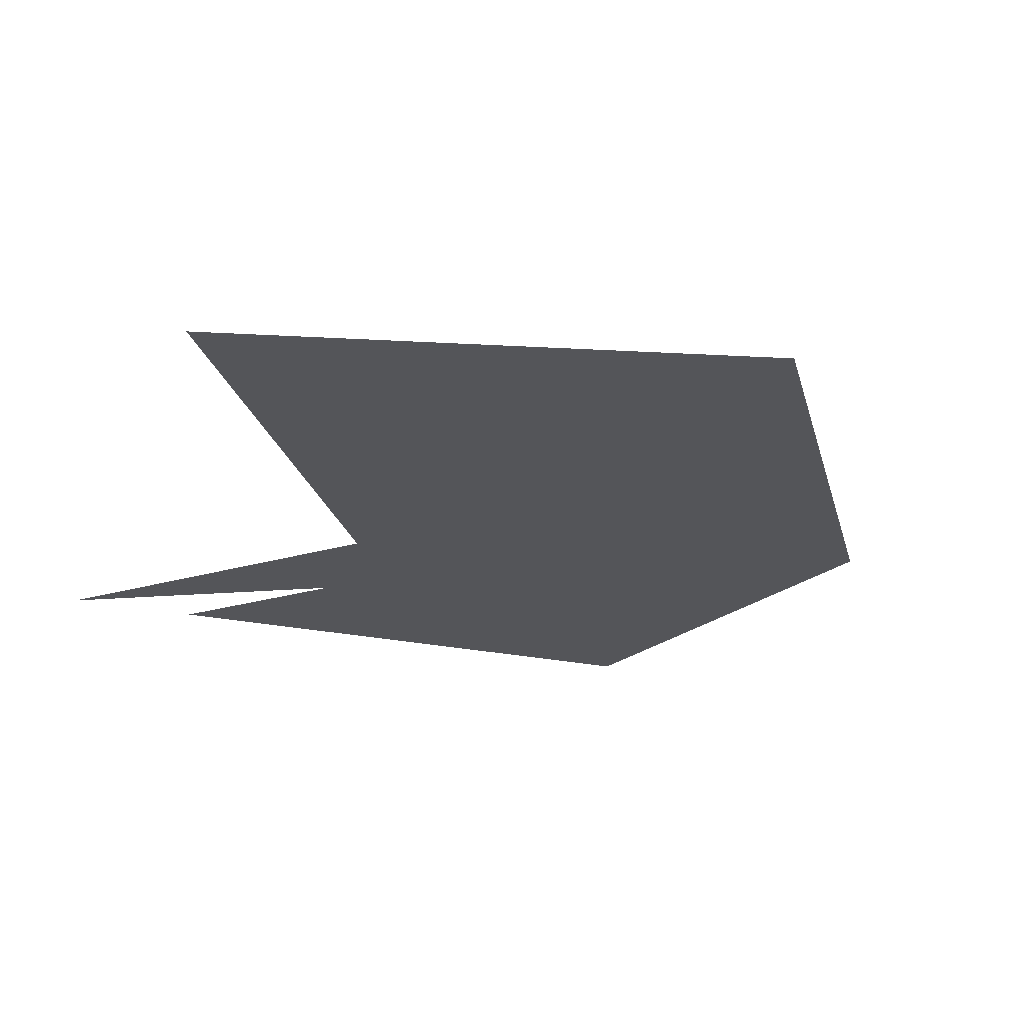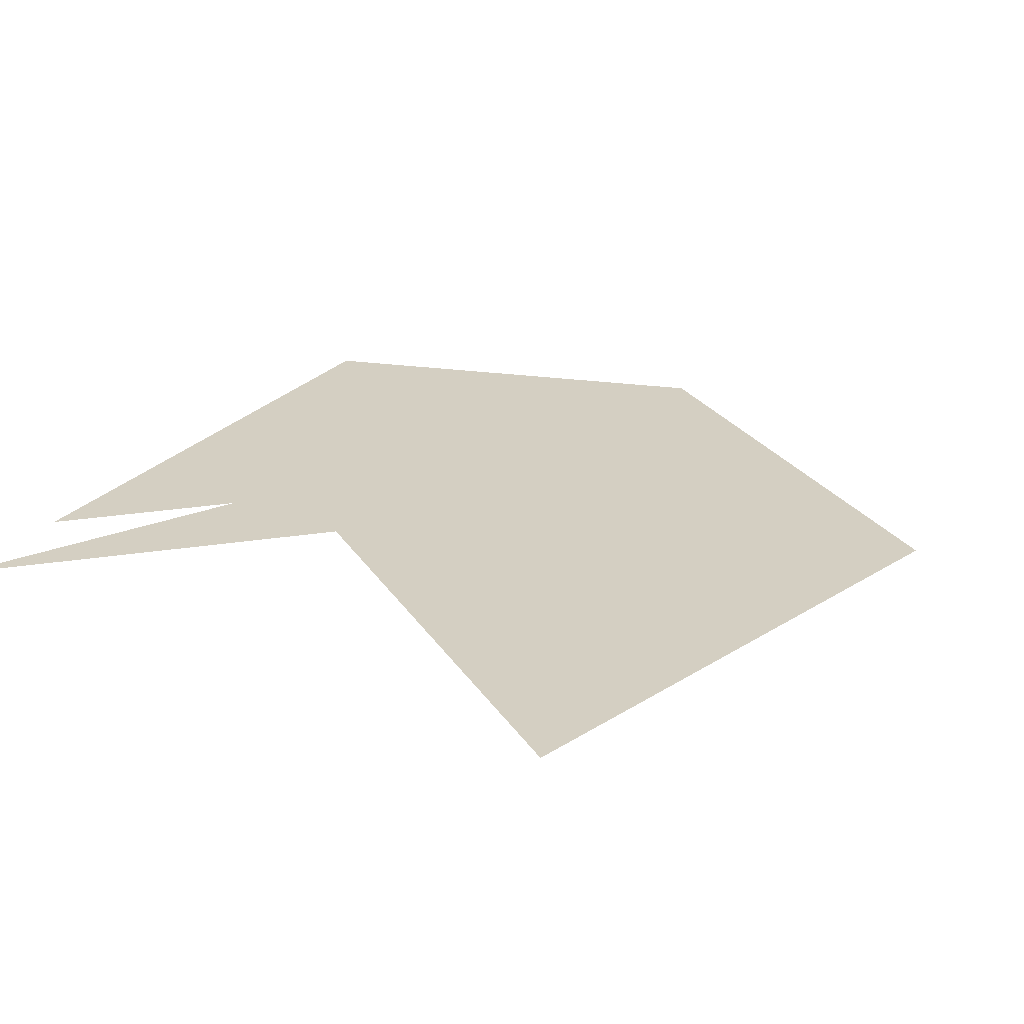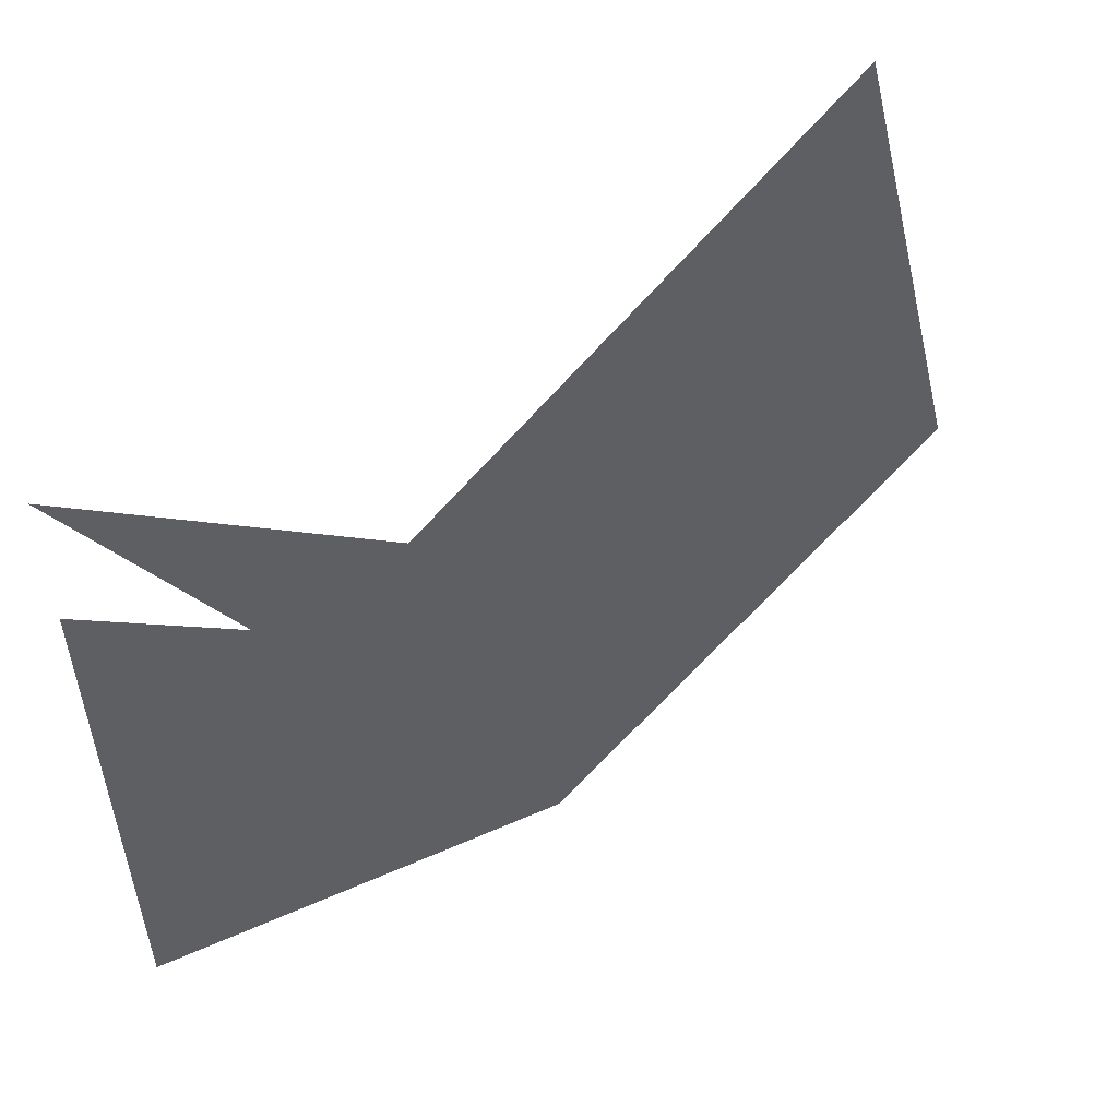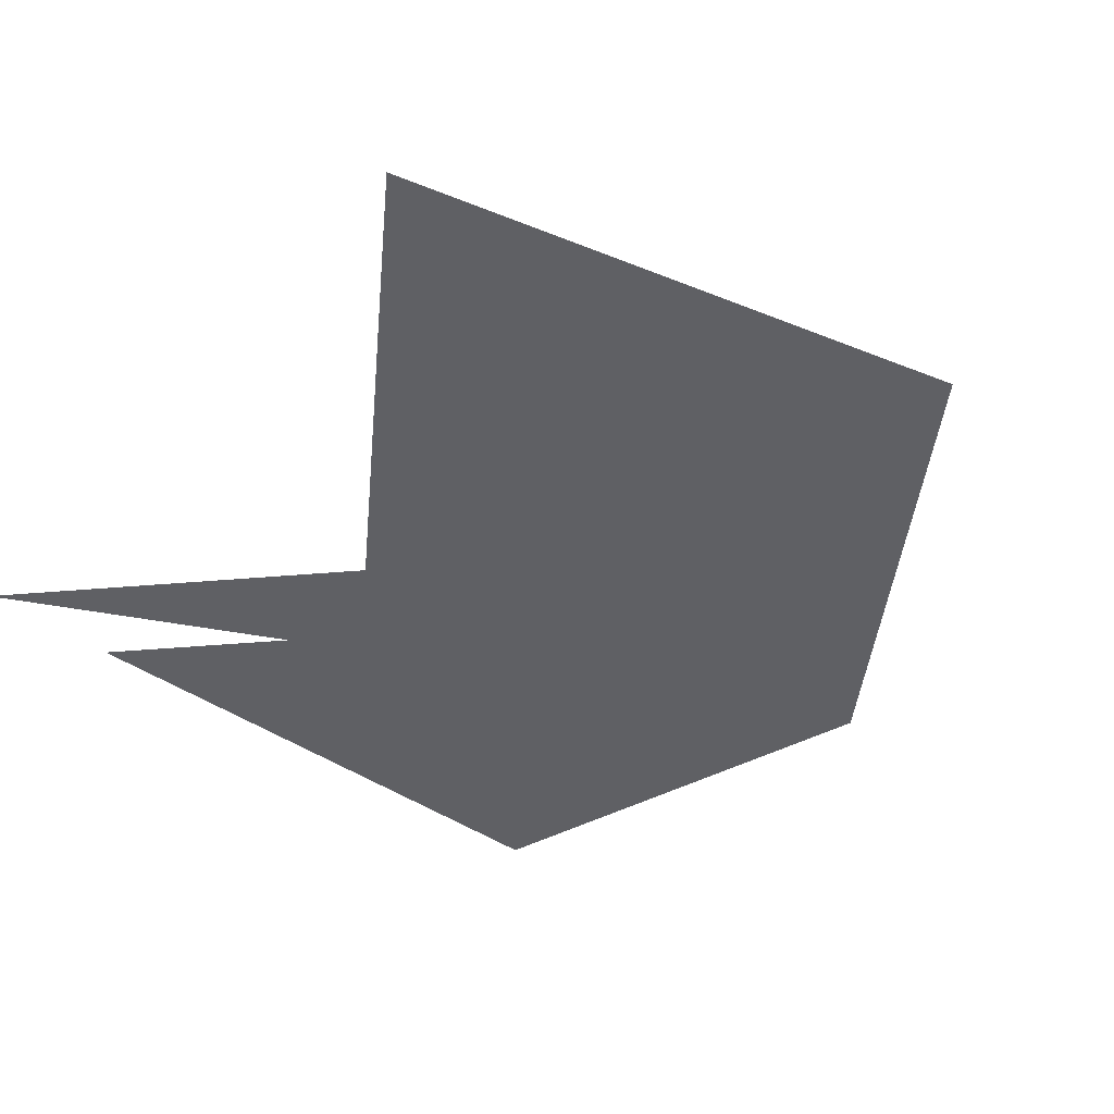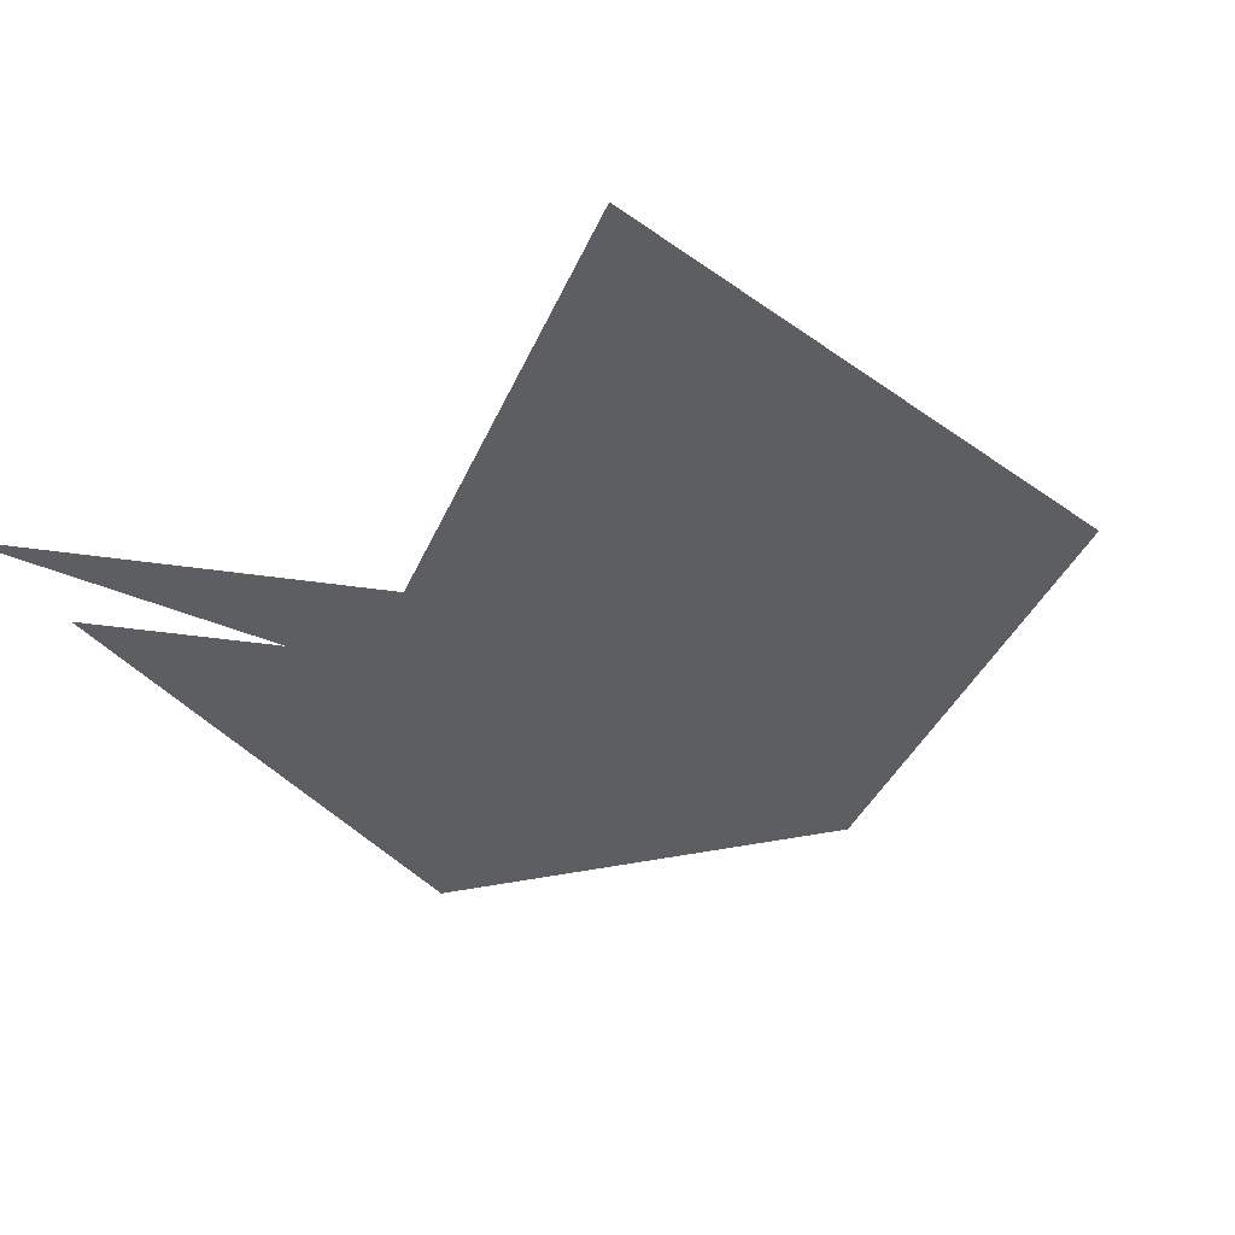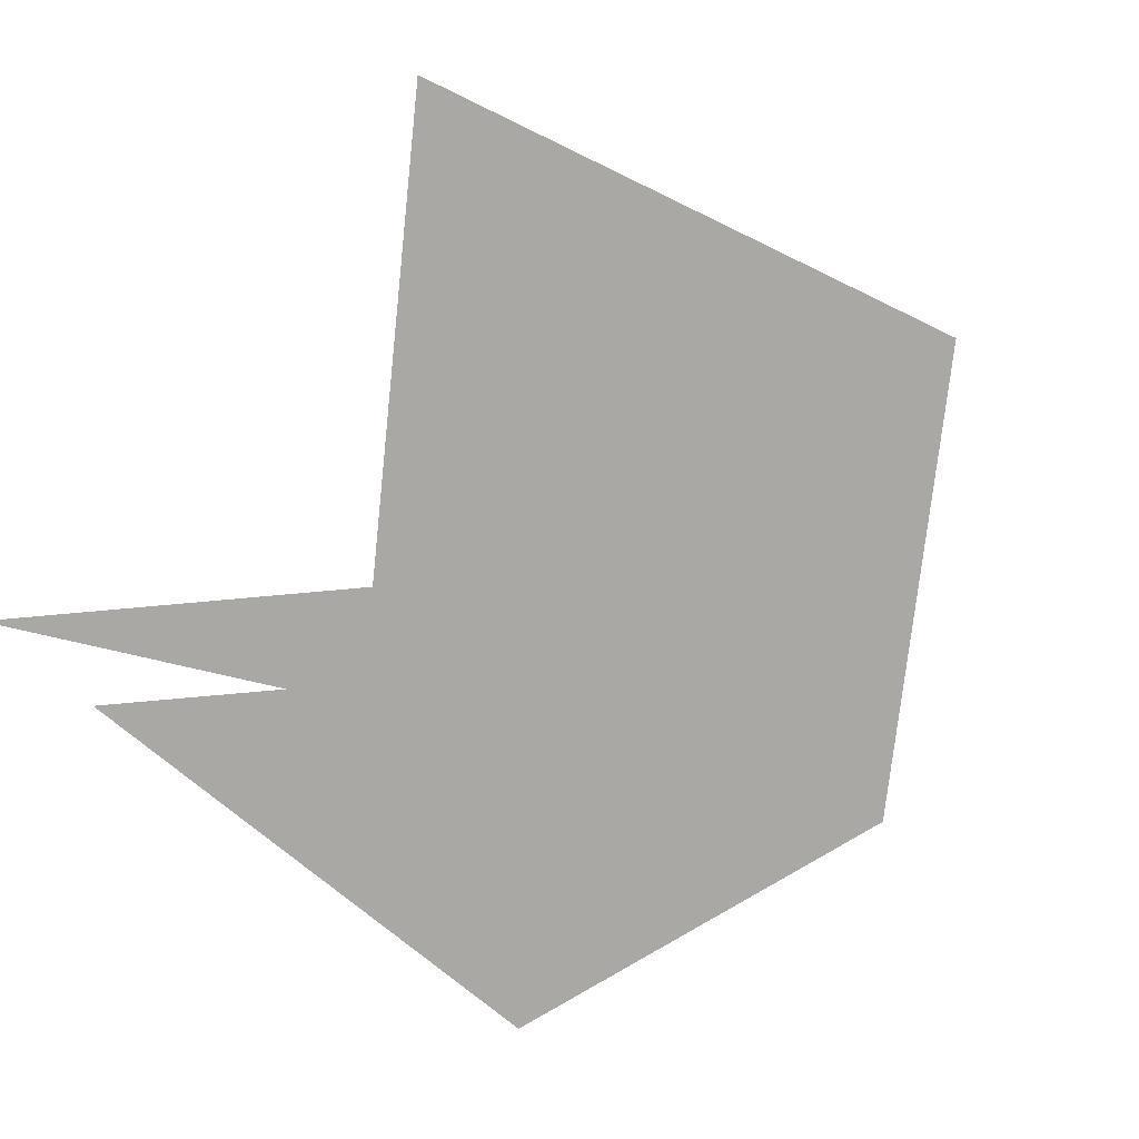
<metadata>
{"format":"obj","ext":"obj","renderer":"f3d","projection":"perspective","resolution":1024,"background":"white","views":[{"elev":-24.8,"azim":-109.2,"up":"+Z"},{"elev":25.8,"azim":-149.2,"up":"+Z"},{"elev":56.3,"azim":145.7,"up":"+Y"},{"elev":-43.7,"azim":-129.3,"up":"+Z"},{"elev":-39.0,"azim":-145.6,"up":"+Z"},{"elev":-75.1,"azim":-129.8,"up":"+Z"}]}
</metadata>
<code>
v 0.5 0.2 0
v 0.2 0.4 0
v 0.3 0.8 0
v 0.6 0.6 0
v 0.8 0.8 0
v 0.4 0.3 0
v 0.8 0.7 0
v 0.8 0.3 0
f 1 2 3 4 5 6 7 8

</code>
